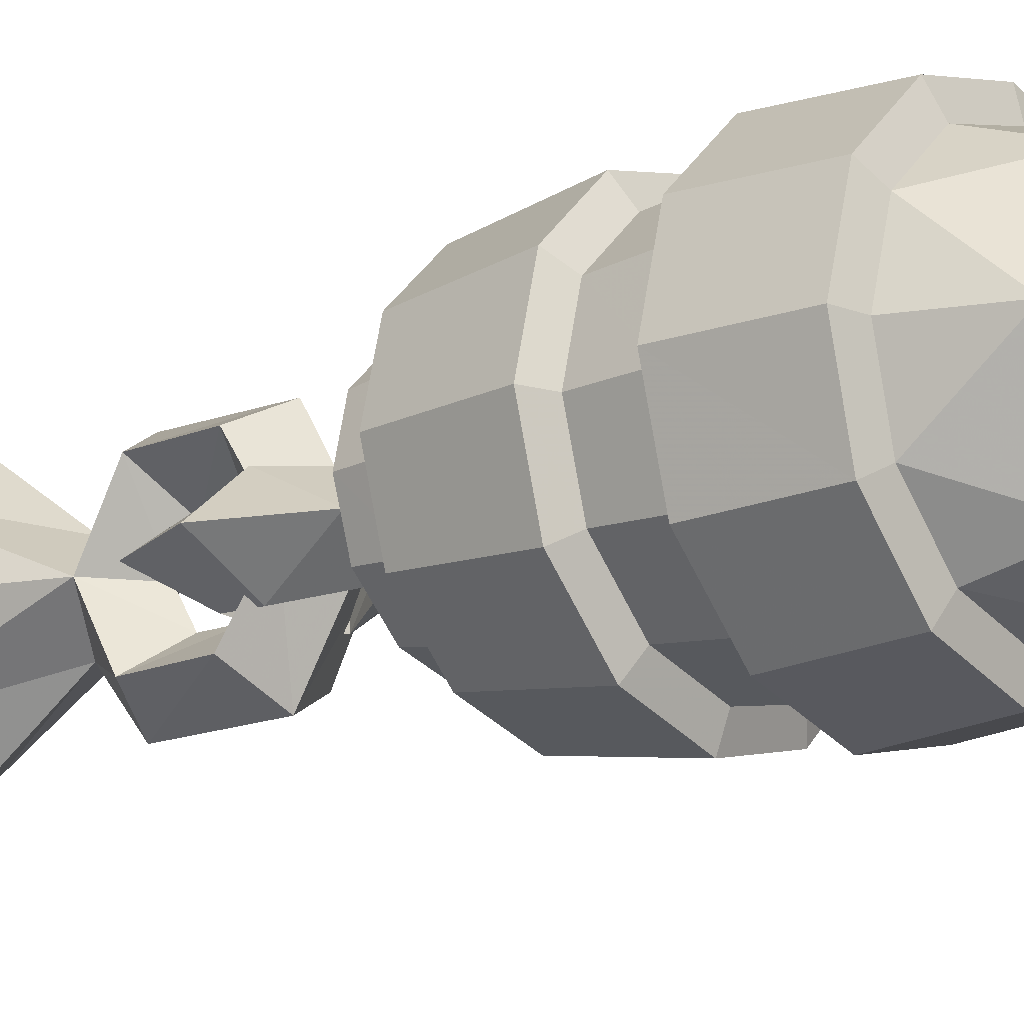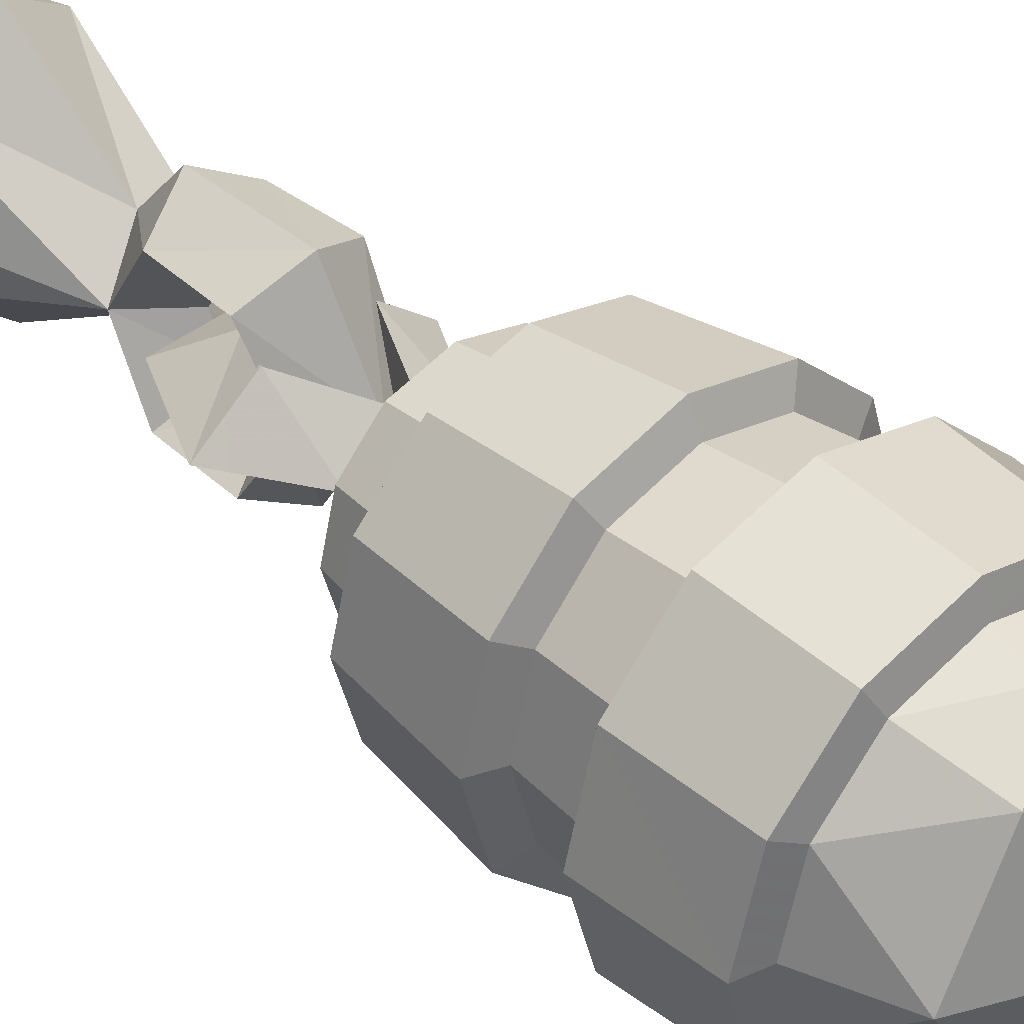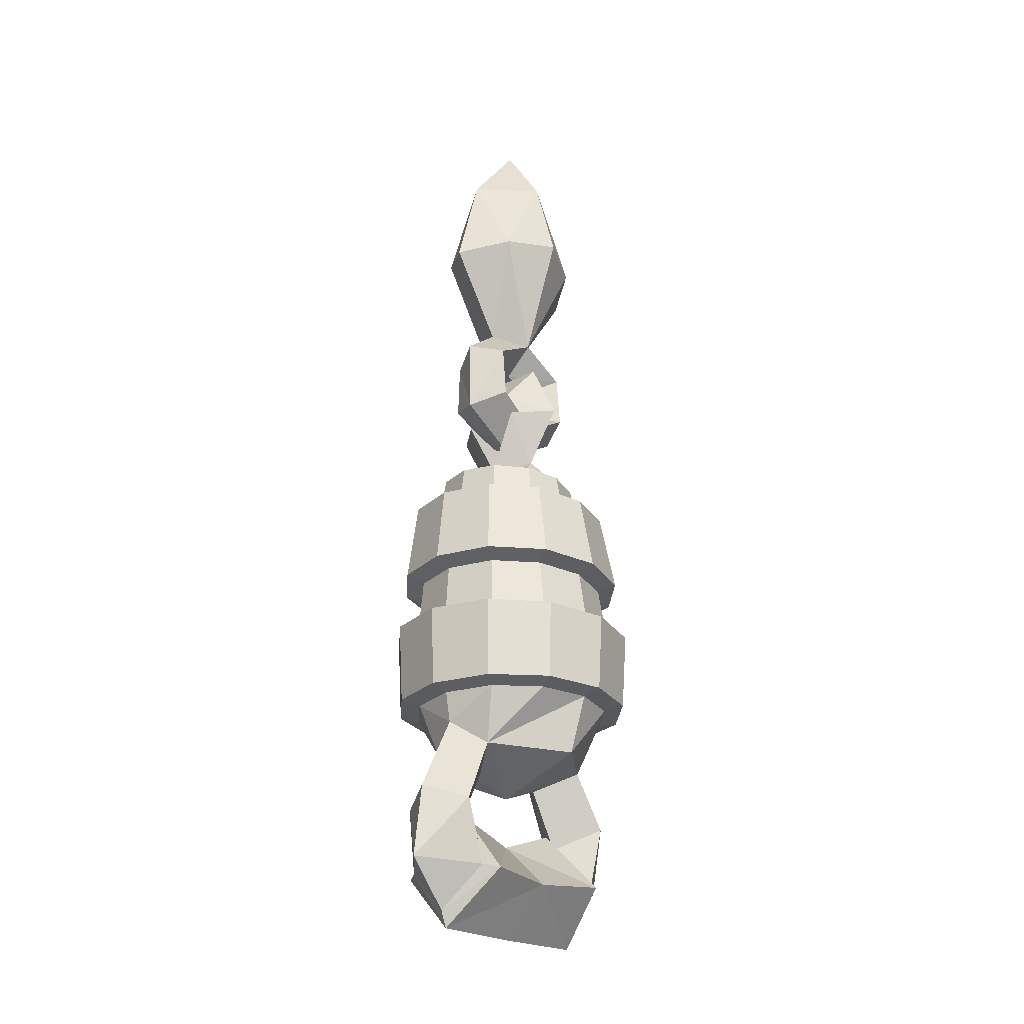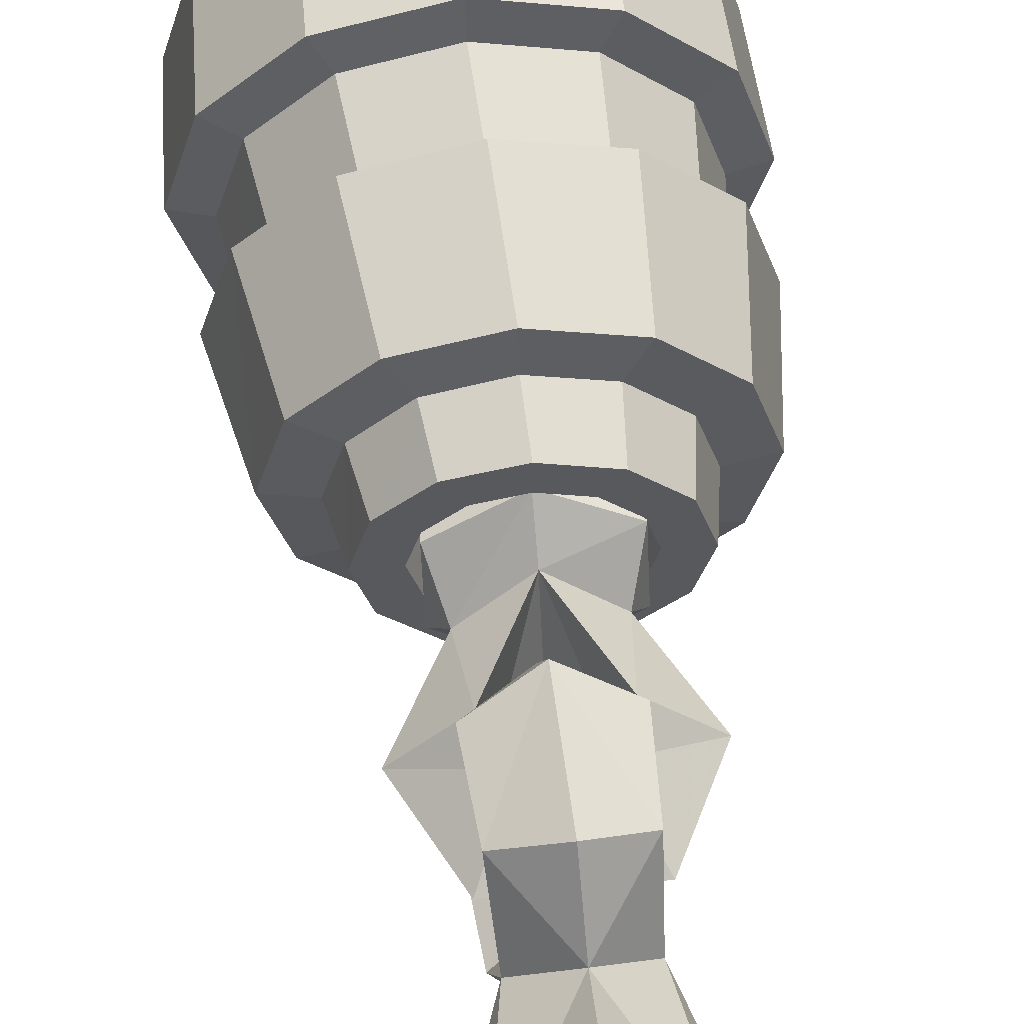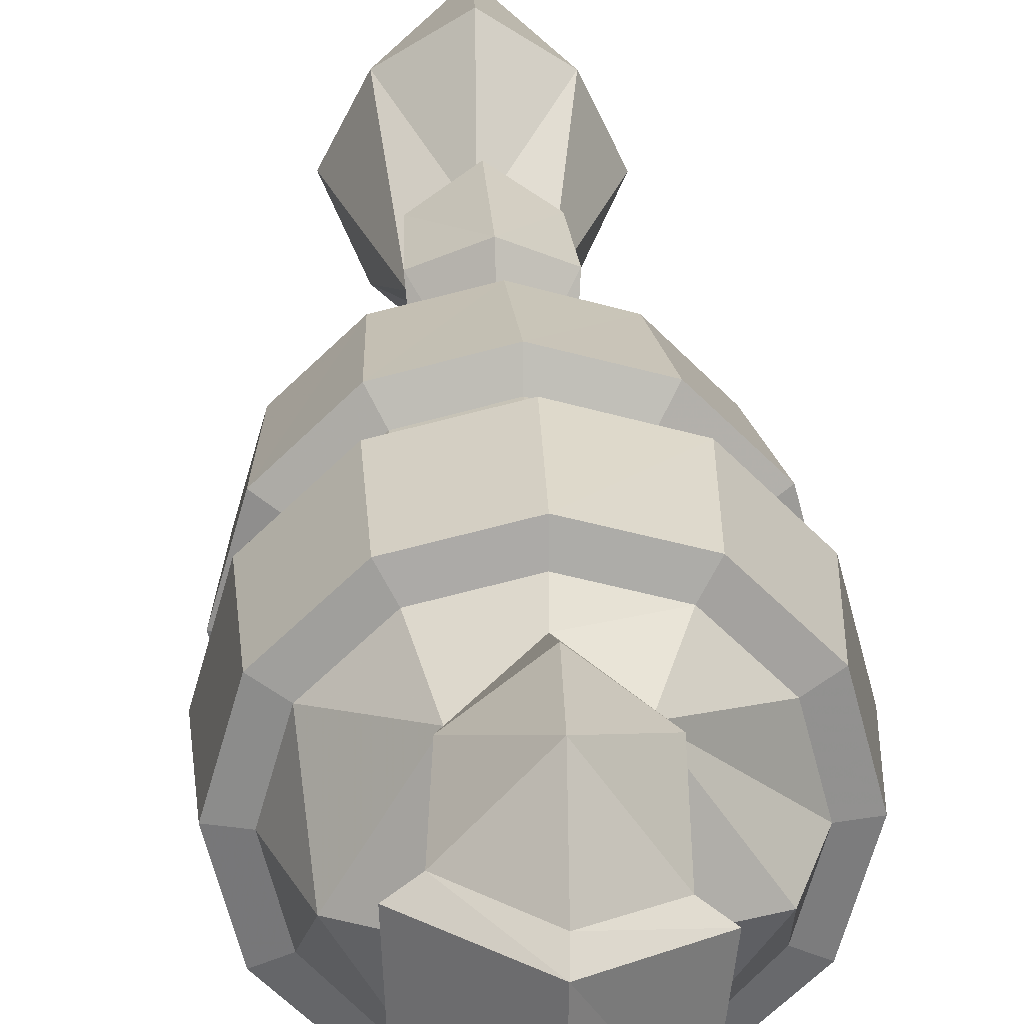
<metadata>
{"format":"obj","ext":"obj","renderer":"f3d","projection":"perspective","resolution":1024,"background":"white","views":[{"elev":-16.6,"azim":128.7,"up":"+Y"},{"elev":41.7,"azim":136.2,"up":"+Y"},{"elev":-25.6,"azim":-138.4,"up":"+Z"},{"elev":57.2,"azim":-6.2,"up":"+Y"},{"elev":27.4,"azim":177.2,"up":"+Y"}]}
</metadata>
<code>
o Inst3D_RefRep.288
v 0.1723 0.7278 1.543
v 0.1558 0.526 1.931
v 0.1771 0.3124 1.55
v 0.2681 0.5217 1.579
v -0.1879 0.5219 1.922
v -0.2812 0.5151 1.565
v -0.1838 0.3081 1.54
v -0.000321 0.1708 1.494
v -0.1169 0.5095 1.092
v -0.02285 0.528 2.184
v -0.008273 0.8634 1.483
v -0.01779 0.7583 1.888
v 0.1351 0.3241 0.9784
v 0.001368 0.4167 0.9266
v -0.128 0.321 0.9836
v -0.1442 0.3208 0.7662
v -0.000941 0.2461 0.7194
v 0.1425 0.3242 0.7607
v 0.1204 0.5123 0.6523
v -0.002923 0.6051 0.8179
v -0.1313 0.5094 0.6572
v -0.007295 0.5109 0.5665
v 0.1381 0.7009 0.7608
v -0.000814 0.6051 0.9266
v 0.1307 0.7008 0.9784
v 0.006012 0.4033 1.146
v 0.005409 0.2461 1.025
v -0.003056 0.5109 0.7635
v -0.000741 0.4167 0.8179
v -0.1486 0.6976 0.7663
v -0.007076 0.7757 0.7194
v -0.000727 0.7757 1.025
v 0.1241 0.5123 1.087
v 0.001389 0.5109 0.981
v 0.003518 0.6186 1.146
v -0.1886 0.7235 1.534
v -0.1442 0.4346 0.1398
v -0.1456 0.5841 0.08982
v 0.182 0.6073 0.3921
v 0.01103 0.3486 0.4626
v 0.01276 0.3617 0.1689
v 0.01261 0.4633 0.008514
v 0.2716 0.5007 0.7182
v 0.156 0.5079 0.9573
v -0.2563 0.4945 0.7148
v -0.09352 0.3925 0.6826
v -0.1439 0.5044 0.9553
v -0.06441 0.6122 0.8061
v 0.1473 0.5109 0.4914
v 0.07827 0.4113 0.8073
v -0.06206 0.4097 0.8064
v 0.07592 0.6139 0.807
v 0.007687 0.6898 0.367
v -0.165 0.6033 0.3899
v -0.1633 0.4344 0.4385
v 0.009791 0.426 0.5155
v 0.1837 0.4384 0.4407
v 0.008069 0.6053 0.46
v -0.1293 0.5077 0.4896
v -0.1147 0.6234 0.7042
v -0.01239 0.2885 1.895
v -0.1323 0.6978 0.9837
v 0.009962 0.6606 0.06484
v 0.1669 0.5877 0.09183
v 0.1683 0.4382 0.1418
v 0.1117 0.3948 0.684
v 0.1273 0.6262 0.7058
v -0.2388 0.6506 0.3744
v 0.002051 0.8206 0.2478
v 0.1574 0.7809 0.2499
v 0.1488 0.7593 0.3939
v 0.2945 0.5144 0.3879
v 0.2761 0.359 0.2389
v 0.1641 0.2443 0.2327
v 0.009637 0.2009 0.228
v -0.2751 0.5078 0.3664
v -0.4876 0.5055 -0.6532
v -0.2065 0.164 -0.6703
v -0.006111 0.03505 -0.6502
v 0.2311 0.1016 -0.6487
v 0.3354 0.316 -0.6668
v 0.3865 0.5156 -0.6664
v 0.4643 0.5165 -0.6471
v -0.01714 0.9869 -0.6501
v -0.01612 0.909 -0.6689
v -0.2145 0.8533 -0.6702
v -0.09105 0.6804 0.3813
v 0.01377 0.5112 -0.2591
v -0.1872 0.5088 0.3697
v 0.1789 0.6115 0.3881
v 0.4801 0.5169 -0.3334
v 0.4169 0.2693 -0.3396
v 0.3447 0.3092 -0.3173
v -0.4381 0.2594 -0.3524
v -0.2152 0.1522 -0.3289
v -0.3676 0.301 -0.328
v -0.5072 0.5054 -0.3482
v -0.4251 0.5059 -0.3245
v -0.444 0.753 -0.342
v -0.2655 0.9358 -0.3356
v 0.2282 0.9415 -0.3281
v 0.1875 0.8692 -0.3078
v 0.4033 0.2778 -0.6475
v 0.2384 0.08651 -0.3461
v -0.007656 0.01753 -0.3512
v -0.2448 0.09606 -0.6517
v -0.2553 0.0808 -0.3535
v -0.4211 0.2683 -0.6528
v -0.4266 0.7442 -0.6527
v -0.2544 0.9204 -0.6516
v -0.01939 1.005 -0.3304
v 0.2215 0.9259 -0.6485
v 0.3978 0.7537 -0.6475
v 0.4111 0.7629 -0.3292
v 0.2723 0.6688 0.2487
v 0.3157 0.5144 0.2447
v 0.2164 0.1573 0.2139
v 0.01128 0.09975 0.2076
v -0.1459 0.2407 0.2259
v -0.3479 0.3014 0.2063
v -0.2607 0.3528 0.227
v -0.3041 0.5073 0.231
v -0.2645 0.6626 0.2369
v -0.1524 0.7774 0.243
v 0.001123 0.923 0.2339
v 0.2076 0.8702 0.2367
v 0.3602 0.7213 0.2352
v 0.2203 0.913 -0.0832
v 0.4179 0.5161 0.2298
v 0.4559 0.5159 -0.0925
v 0.3652 0.3097 0.222
v 0.2297 0.1135 -0.1048
v -0.000428 0.04896 -0.108
v -0.1953 0.1525 0.2048
v -0.4055 0.5066 0.2117
v -0.4677 0.5052 -0.09842
v -0.3529 0.713 0.2194
v -0.4086 0.7368 -0.09181
v -0.01128 0.9722 -0.08298
v -0.204 0.8655 0.2276
v 0.328 0.7092 -0.1174
v 0.3824 0.5159 -0.1223
v 0.3967 0.2844 -0.09916
v -0.2321 0.1081 -0.1078
v -0.1958 0.1732 -0.1351
v -0.4031 0.2751 -0.1043
v -0.2037 0.8451 -0.1169
v -0.2415 0.9077 -0.08615
v 0.3913 0.746 -0.08668
v 0.3399 0.7204 -0.3087
v 0.3974 0.5155 -0.3122
v 0.3326 0.3213 -0.1279
v 0.196 0.157 -0.3227
v 0.1923 0.1777 -0.1326
v -0.001116 0.1235 -0.1353
v -0.00893 0.09948 -0.327
v -0.3395 0.3136 -0.1322
v -0.3938 0.5069 -0.1272
v -0.3725 0.7121 -0.3193
v -0.3441 0.7014 -0.1217
v -0.2237 0.8644 -0.3139
v -0.01024 0.8993 -0.1143
v -0.01874 0.9219 -0.3097
v 0.1844 0.8496 -0.1144
v -0.001558 0.143 -0.7848
v 0.1915 0.1687 -0.6678
v -0.006893 0.113 -0.669
v -0.3539 0.308 -0.6712
v -0.134 0.2248 -0.8799
v -0.3379 0.5073 -0.8945
v -0.4095 0.5064 -0.6715
v -0.3585 0.706 -0.6712
v 0.1553 0.2662 0.3711
v 0.1104 0.3418 0.373
v 0.01231 0.3142 0.368
v 0.01347 0.2264 0.364
v -0.1294 0.2629 0.3604
v -0.08649 0.3395 0.3655
v -0.235 0.3659 0.3612
v -0.1595 0.4107 0.3662
v -0.1359 0.756 0.3832
v -0.1621 0.6075 0.3752
v 0.005916 0.7958 0.3903
v 0.007073 0.7079 0.3862
v 0.1059 0.6827 0.3888
v 0.2544 0.6563 0.393
v 0.2066 0.5134 0.3846
v 0.2582 0.3716 0.3798
v 0.1815 0.4147 0.379
v 0.1641 0.1029 -1.098
v 0.009214 0.3442 -0.9545
v -0.1539 0.1005 -1.099
v 0.00425 0.006598 -1.033
v 0.00868 0.2179 -1.177
v 0.01571 0.1014 -1.511
v -0.1483 0.1666 -1.352
v 0.1823 0.1335 -1.344
v 0.01383 -0.04748 -1.317
v 0.007727 0.2669 -1.135
v 0.01588 0.5094 -1.224
v -0.2069 0.205 -1.369
v 0.0179 0.4931 -1.597
v 0.01944 0.1262 -1.578
v 0.2394 0.1743 -1.356
v 0.2165 0.5041 -1.396
v -0.1746 0.4993 -1.405
v 0.2319 0.8366 -1.385
v 0.002171 0.7584 -1.156
v -0.1406 0.7943 -0.8798
v -0.007279 1.026 -1.077
v 0.1548 0.9284 -1.134
v 0.1739 0.8769 -1.377
v -0.1632 0.9236 -1.135
v 0.00206 0.8035 -1.203
v -0.1559 0.8358 -1.381
v 0.001355 1.056 -1.365
v -0.2135 0.7947 -1.395
v 0.01114 0.8603 -1.61
v 0.006784 0.8906 -1.545
v -0.01009 0.8792 -0.7847
v 0.005342 0.6784 -0.9545
v 0.01372 0.5113 -1.022
v 0.1402 0.2316 -0.8778
v 0.3045 0.5147 -0.8912
v 0.1337 0.7939 -0.8777
v 0.1835 0.858 -0.6677
v 0.3308 0.714 -0.6668
f 123 68 124
f 68 181 124
f 124 181 69
f 181 183 69
f 69 183 70
f 183 71 70
f 70 71 115
f 71 186 115
f 115 186 116
f 186 72 116
f 116 72 73
f 72 188 73
f 73 188 74
f 188 173 74
f 74 173 75
f 173 176 75
f 75 176 119
f 176 177 119
f 119 177 121
f 177 179 121
f 121 179 122
f 179 76 122
f 122 76 123
f 76 68 123
f 110 86 109
f 86 172 109
f 109 172 77
f 172 171 77
f 77 171 108
f 171 168 108
f 108 168 106
f 168 78 106
f 106 78 79
f 78 167 79
f 79 167 80
f 167 166 80
f 80 166 103
f 166 81 103
f 103 81 83
f 81 82 83
f 83 82 113
f 82 227 113
f 113 227 112
f 227 226 112
f 112 226 84
f 226 85 84
f 84 85 110
f 85 86 110
f 87 182 88
f 182 89 88
f 88 89 180
f 180 178 88
f 178 175 88
f 88 175 174
f 174 189 88
f 189 187 88
f 88 187 90
f 90 185 88
f 185 184 88
f 88 184 87
f 101 102 114
f 102 150 114
f 114 150 91
f 150 151 91
f 91 151 92
f 151 93 92
f 92 93 104
f 93 153 104
f 104 153 105
f 153 156 105
f 105 156 107
f 156 95 107
f 107 95 94
f 95 96 94
f 94 96 97
f 96 98 97
f 97 98 99
f 98 159 99
f 99 159 100
f 159 161 100
f 100 161 111
f 161 163 111
f 111 163 101
f 163 102 101
f 113 114 83
f 114 91 83
f 83 91 103
f 91 92 103
f 103 92 80
f 92 104 80
f 80 104 79
f 104 105 79
f 79 105 106
f 105 107 106
f 106 107 108
f 107 94 108
f 108 94 77
f 94 97 77
f 77 97 109
f 97 99 109
f 109 99 110
f 99 100 110
f 110 100 84
f 100 111 84
f 84 111 112
f 111 101 112
f 112 101 113
f 101 114 113
f 127 115 129
f 115 116 129
f 129 116 131
f 116 73 131
f 131 73 117
f 73 74 117
f 117 74 118
f 74 75 118
f 118 75 134
f 75 119 134
f 134 119 120
f 119 121 120
f 120 121 135
f 121 122 135
f 135 122 137
f 122 123 137
f 137 123 140
f 123 124 140
f 140 124 125
f 124 69 125
f 125 69 126
f 69 70 126
f 126 70 127
f 70 115 127
f 128 126 149
f 126 127 149
f 149 127 130
f 127 129 130
f 130 129 143
f 129 131 143
f 143 131 132
f 131 117 132
f 132 117 133
f 117 118 133
f 133 118 144
f 118 134 144
f 144 134 146
f 134 120 146
f 146 120 136
f 120 135 136
f 136 135 138
f 135 137 138
f 138 137 148
f 137 140 148
f 148 140 139
f 140 125 139
f 139 125 128
f 125 126 128
f 141 149 142
f 149 130 142
f 142 130 152
f 130 143 152
f 152 143 154
f 143 132 154
f 154 132 155
f 132 133 155
f 155 133 145
f 133 144 145
f 145 144 157
f 144 146 157
f 157 146 158
f 146 136 158
f 158 136 160
f 136 138 160
f 160 138 147
f 138 148 147
f 147 148 162
f 148 139 162
f 162 139 164
f 139 128 164
f 164 128 141
f 128 149 141
f 102 164 150
f 164 141 150
f 150 141 151
f 141 142 151
f 151 142 93
f 142 152 93
f 93 152 153
f 152 154 153
f 153 154 156
f 154 155 156
f 156 155 95
f 155 145 95
f 95 145 96
f 145 157 96
f 96 157 98
f 157 158 98
f 98 158 159
f 158 160 159
f 159 160 161
f 160 147 161
f 161 147 163
f 147 162 163
f 163 162 102
f 162 164 102
f 165 166 167
f 167 78 165
f 165 78 169
f 78 168 169
f 169 168 170
f 168 171 170
f 170 171 209
f 171 172 209
f 209 172 86
f 188 189 173
f 189 174 173
f 173 174 176
f 174 175 176
f 176 175 177
f 175 178 177
f 177 178 179
f 178 180 179
f 179 180 76
f 180 89 76
f 89 68 76
f 182 68 89
f 68 182 181
f 182 87 181
f 181 87 183
f 87 184 183
f 183 184 71
f 184 185 71
f 71 185 186
f 185 90 186
f 186 90 72
f 90 187 72
f 72 187 188
f 187 189 188
f 194 191 190
f 191 223 190
f 190 223 193
f 223 165 193
f 193 165 192
f 165 169 192
f 192 169 194
f 169 191 194
f 192 198 193
f 193 198 190
f 198 197 190
f 190 197 194
f 195 198 196
f 198 192 196
f 196 192 194
f 197 198 195
f 204 205 199
f 205 200 199
f 199 200 201
f 200 206 201
f 201 206 203
f 206 202 203
f 203 202 204
f 202 205 204
f 205 208 200
f 208 217 200
f 200 217 206
f 217 218 206
f 206 218 202
f 218 207 202
f 202 207 205
f 207 208 205
f 196 201 195
f 201 203 195
f 195 203 197
f 203 204 197
f 197 204 194
f 204 199 194
f 194 199 196
f 199 201 196
f 221 211 225
f 211 210 225
f 225 210 220
f 210 213 220
f 220 213 209
f 213 214 209
f 209 214 221
f 214 211 221
f 213 210 216
f 210 211 216
f 216 211 212
f 211 214 212
f 214 213 215
f 213 216 215
f 215 216 219
f 219 216 212
f 217 219 218
f 219 212 218
f 218 212 207
f 212 214 207
f 207 214 208
f 214 215 208
f 208 215 217
f 215 219 217
f 225 220 226
f 226 220 85
f 220 86 85
f 86 220 209
f 225 222 221
f 222 209 221
f 209 222 170
f 222 169 170
f 169 222 191
f 222 223 191
f 223 222 224
f 222 225 224
f 224 225 227
f 225 226 227
f 227 82 224
f 82 81 224
f 224 81 223
f 81 166 223
f 223 166 165
f 3 33 4
f 33 1 4
f 4 1 2
f 3 4 2
f 7 61 5
f 61 10 5
f 7 5 6
f 5 36 6
f 6 36 9
f 7 8 61
f 8 7 26
f 7 9 26
f 10 2 12
f 2 1 12
f 12 1 11
f 11 1 35
f 1 33 35
f 5 12 36
f 12 11 36
f 10 12 5
f 33 13 14
f 13 29 14
f 14 29 15
f 29 16 15
f 15 16 27
f 16 17 27
f 27 17 18
f 17 19 18
f 18 19 28
f 19 20 28
f 28 20 21
f 20 30 21
f 21 30 22
f 30 31 22
f 22 31 23
f 31 25 23
f 23 25 24
f 25 34 24
f 24 34 9
f 34 15 9
f 9 15 26
f 15 27 26
f 26 27 13
f 27 18 13
f 13 18 29
f 18 28 29
f 29 28 16
f 28 21 16
f 16 21 17
f 21 22 17
f 17 22 19
f 22 23 19
f 19 23 20
f 23 24 20
f 20 24 30
f 24 62 30
f 30 62 31
f 62 32 31
f 31 32 25
f 32 35 25
f 25 35 33
f 33 14 34
f 14 15 34
f 34 25 33
f 33 26 13
f 33 3 26
f 3 8 26
f 9 36 35
f 36 11 35
f 6 9 7
f 37 55 38
f 55 54 38
f 38 54 63
f 54 53 63
f 63 53 64
f 53 39 64
f 64 39 65
f 39 57 65
f 65 57 41
f 57 40 41
f 40 37 41
f 41 37 42
f 37 38 42
f 42 38 63
f 37 40 55
f 40 56 55
f 55 56 59
f 43 44 50
f 44 47 50
f 50 47 51
f 47 45 51
f 51 45 46
f 45 59 46
f 46 59 56
f 45 47 48
f 47 44 48
f 48 44 52
f 44 43 52
f 43 49 67
f 49 58 67
f 67 58 66
f 58 56 66
f 66 56 49
f 59 45 60
f 45 48 60
f 48 51 60
f 51 46 60
f 60 46 58
f 46 56 58
f 50 51 52
f 51 48 52
f 49 39 58
f 39 53 58
f 58 53 59
f 53 54 59
f 59 54 55
f 56 40 49
f 40 57 49
f 49 57 39
f 58 59 60
f 8 3 61
f 3 2 61
f 61 2 10
f 24 9 62
f 9 35 62
f 62 35 32
f 63 64 42
f 64 65 42
f 42 65 41
f 49 43 66
f 43 50 66
f 66 50 67
f 50 52 67
f 67 52 43

</code>
